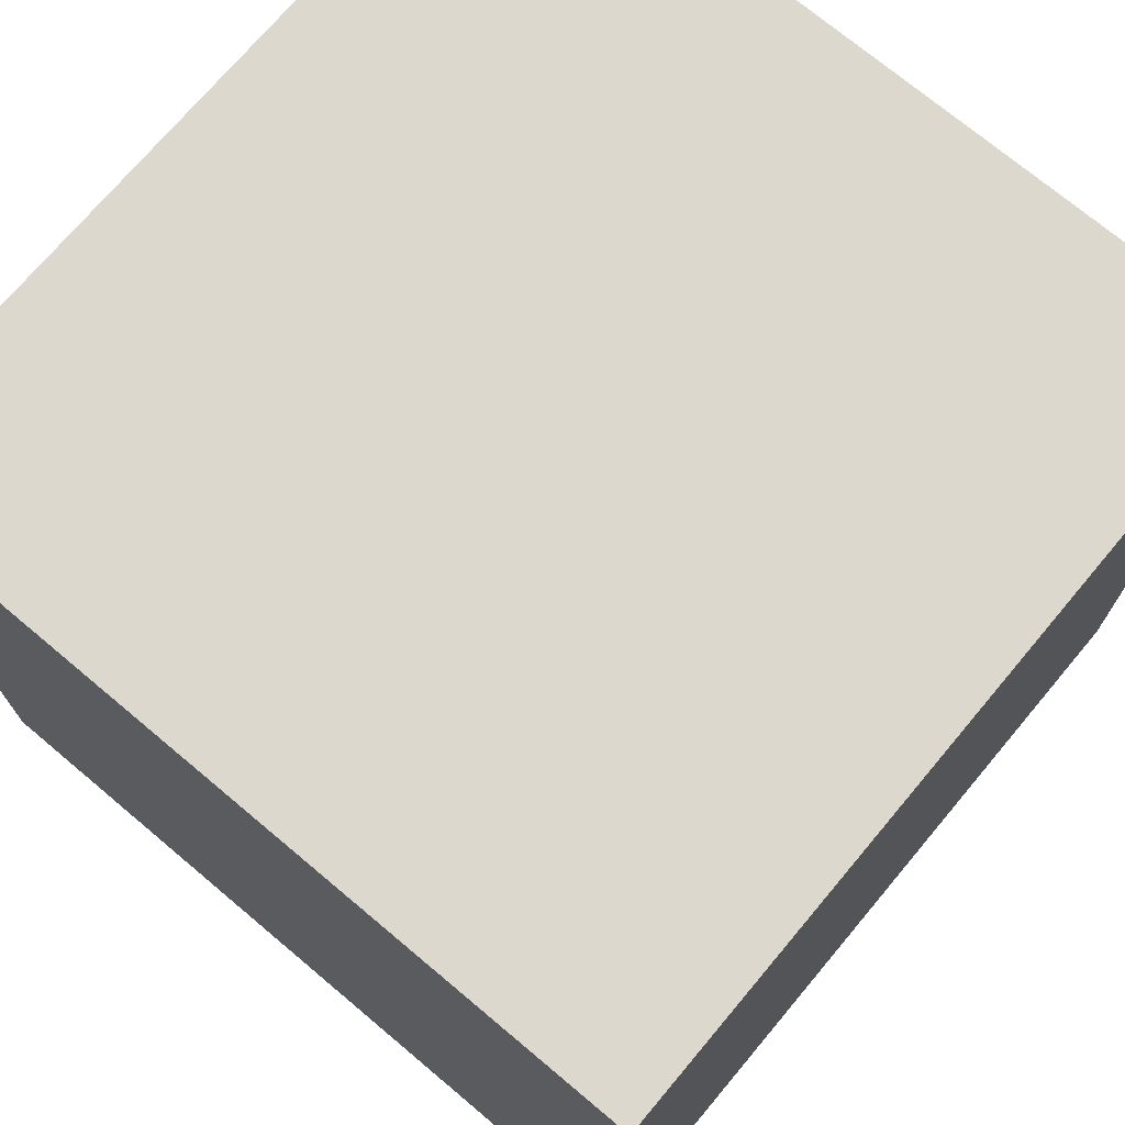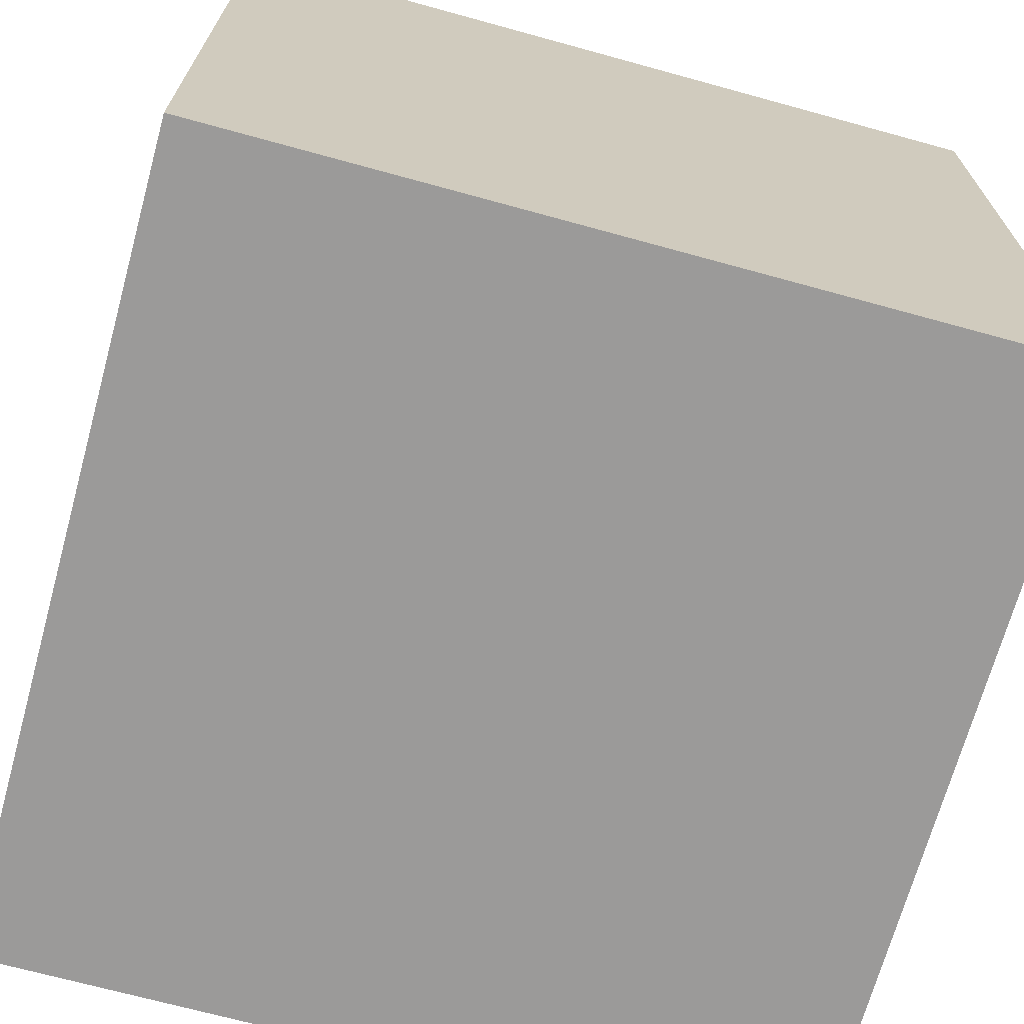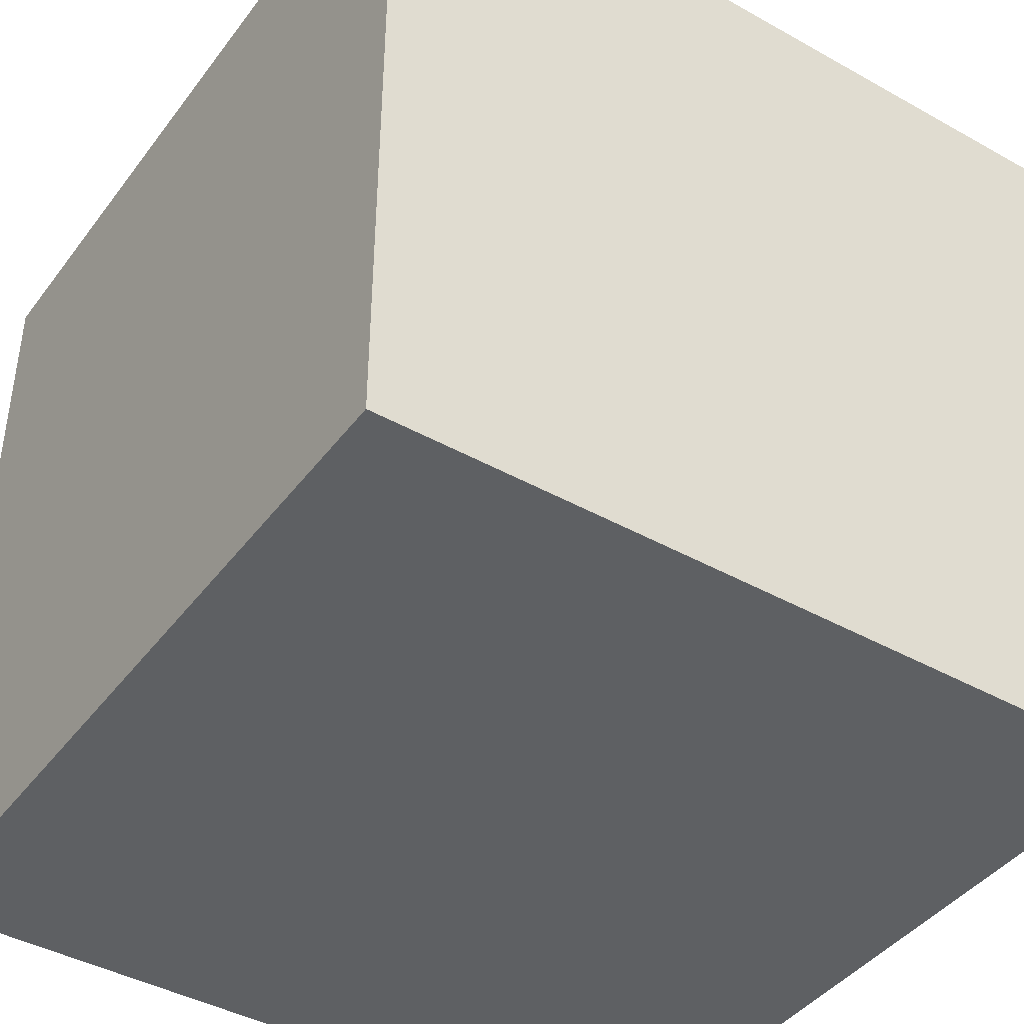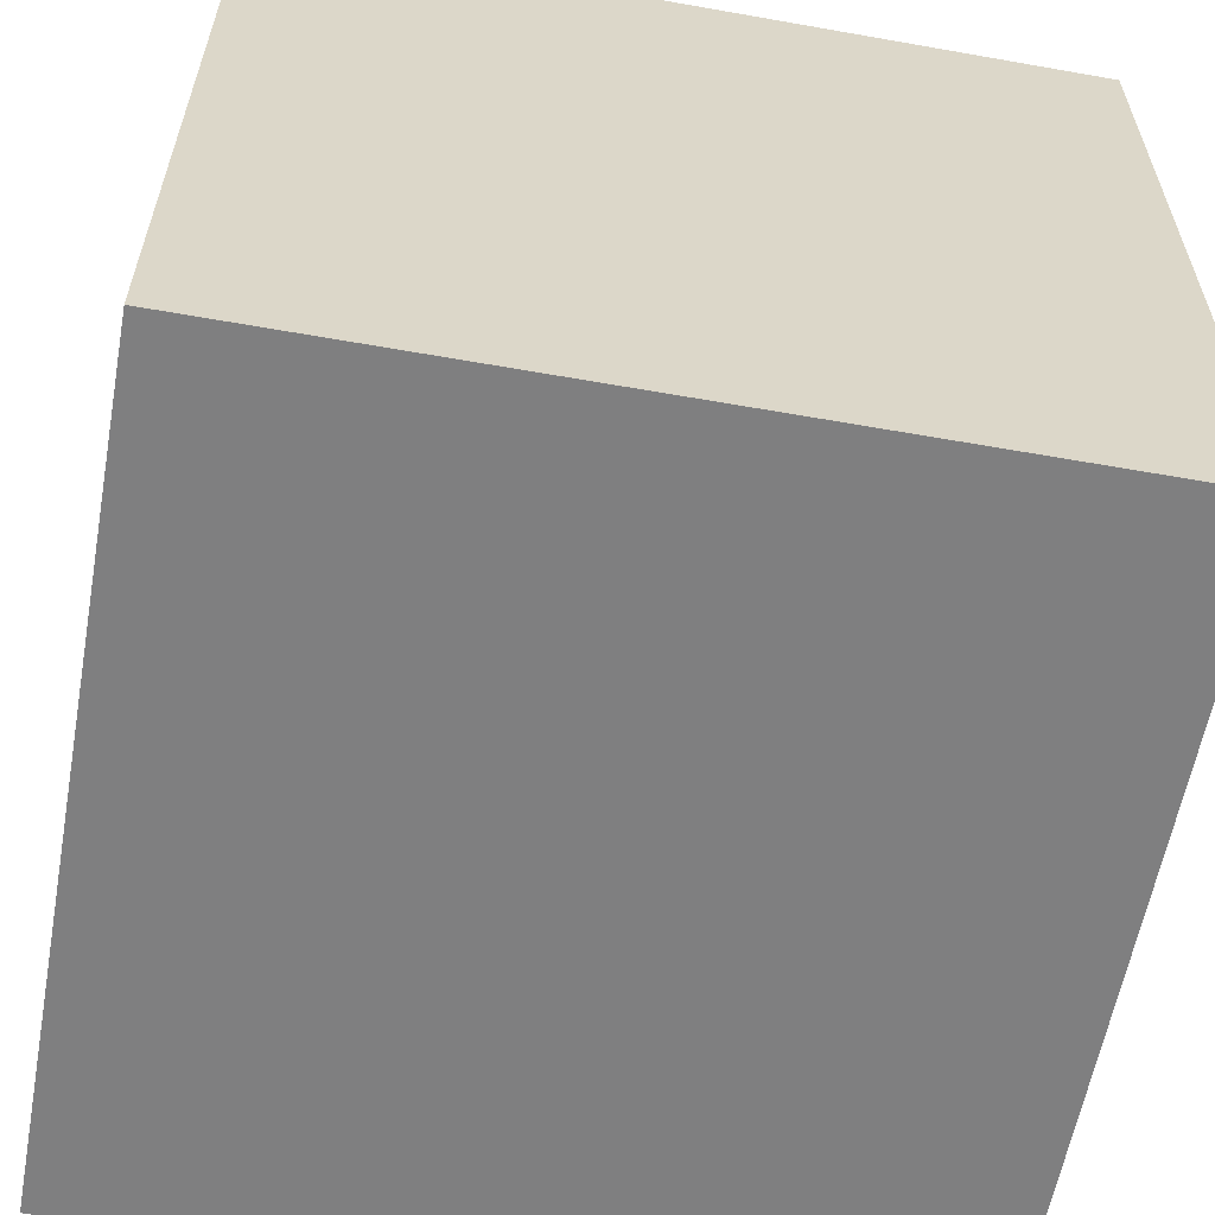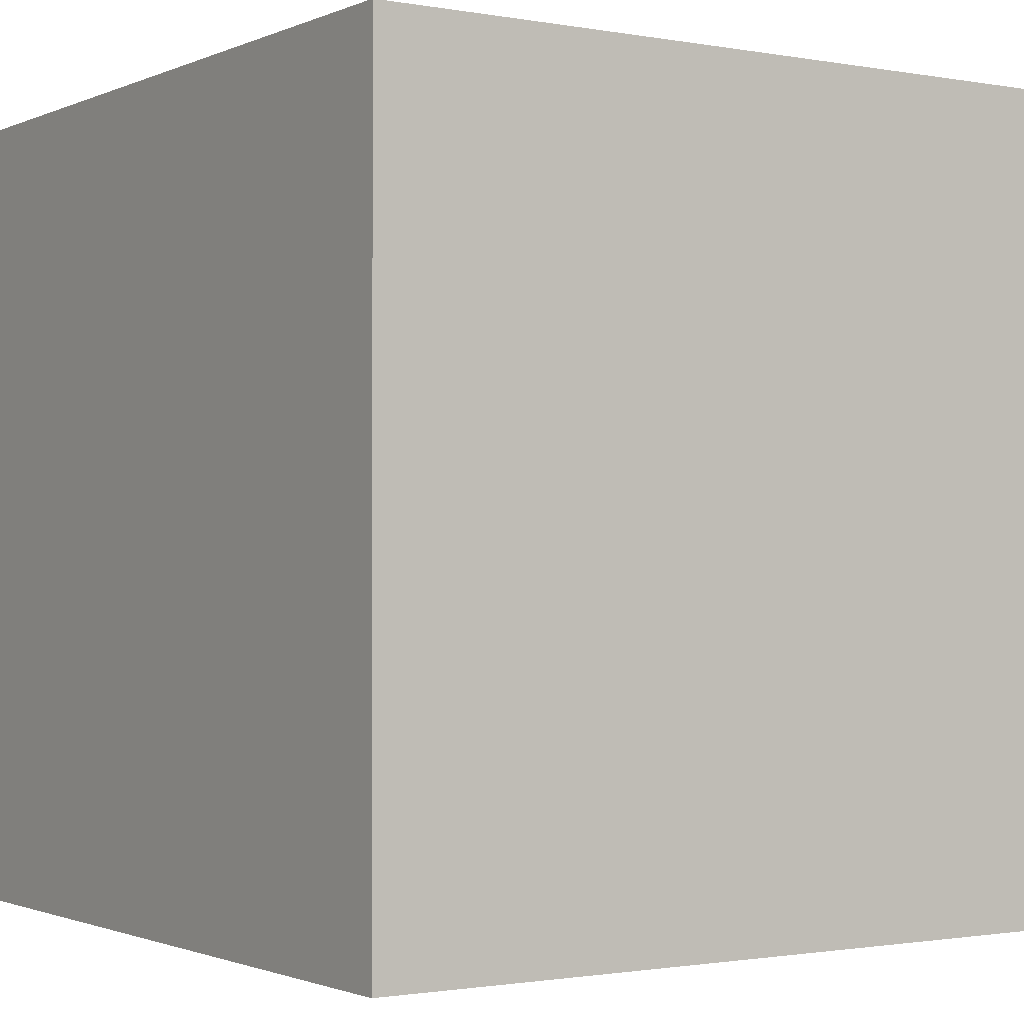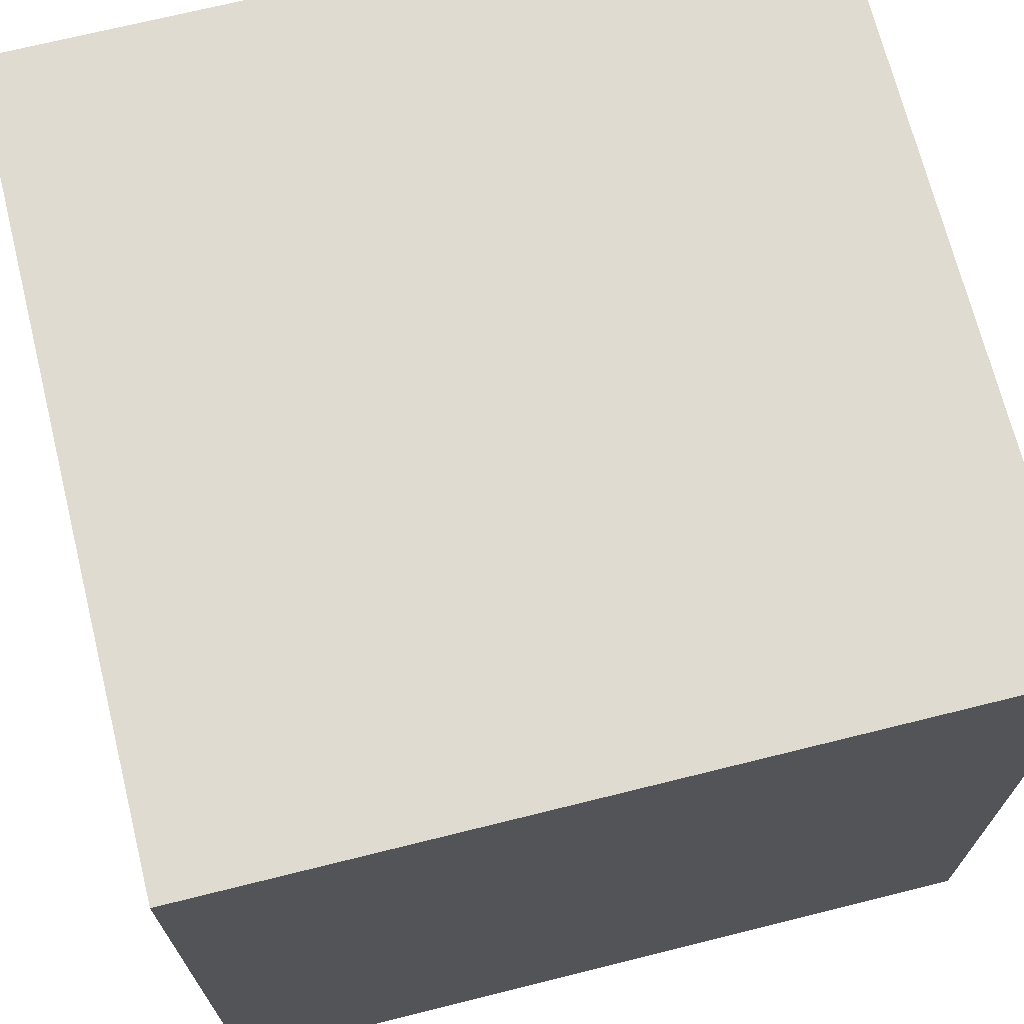
<metadata>
{"format":"obj","ext":"obj","renderer":"f3d","projection":"perspective","resolution":1024,"background":"white","views":[{"elev":72.6,"azim":40.0,"up":"+Z"},{"elev":-69.5,"azim":-105.4,"up":"+Z"},{"elev":-42.3,"azim":-33.8,"up":"+Y"},{"elev":-59.9,"azim":169.7,"up":"+Z"},{"elev":-1.3,"azim":-123.6,"up":"+Z"},{"elev":70.0,"azim":-104.0,"up":"+Y"}]}
</metadata>
<code>
o
v -0.1 0 0.1
v -0.1 0 -0.2
v -0.1 0.1 0.1
v -0.1 0.1 0
v -0.1 0.1 -0.1
v -0.1 0.2 0.1
v -0.1 0.2 0
v -0.1 0.2 -0.1
v -0.1 0.2 -0.2
v -0.1 0.3 0.1
v -0.1 0.3 -0.2
v 0.2 0 0.1
v 0.2 0 -0.2
v 0.2 0.1 0.1
v 0.2 0.1 0
v 0.2 0.1 -0.1
v 0.2 0.2 0.1
v 0.2 0.2 0
v 0.2 0.2 -0.1
v 0.2 0.2 -0.2
v 0.2 0.3 0.1
v 0.2 0.3 -0.2
v -0.1 0 0.1
v -0.1 0.1 0.1
v -0.1 0.2 0.1
v -0.1 0.3 0.1
v 0 0.1 0.1
v 0 0.2 0.1
v 0 0.3 0.1
v 0.1 0.1 0.1
v 0.1 0.2 0.1
v 0.1 0.3 0.1
v 0.2 0 0.1
v 0.2 0.1 0.1
v 0.2 0.2 0.1
v 0.2 0.3 0.1
v -0.1 0 -0.2
v -0.1 0.2 -0.2
v -0.1 0.3 -0.2
v 0.2 0 -0.2
v 0.2 0.2 -0.2
v 0.2 0.3 -0.2
v -0.1 0 0.1
v 0.2 0 0.1
v 0 0 0
v 0.1 0 0
v 0 0 -0.1
v 0.1 0 -0.1
v -0.1 0 -0.2
v 0.2 0 -0.2
v -0.1 0.3 0.1
v 0 0.3 0.1
v 0.1 0.3 0.1
v 0.2 0.3 0.1
v 0 0.3 -0.1
v 0.1 0.3 -0.1
v -0.1 0.3 -0.2
v 0.2 0.3 -0.2
f 3 2 1
f 4 2 3
f 5 2 4
f 6 4 3
f 7 5 4
f 7 4 6
f 8 2 5
f 8 5 7
f 9 2 8
f 10 7 6
f 10 8 7
f 10 9 8
f 11 9 10
f 12 13 14
f 14 13 15
f 15 13 16
f 14 15 17
f 15 16 18
f 17 15 18
f 16 13 19
f 18 16 19
f 19 13 20
f 17 18 21
f 18 19 21
f 19 20 21
f 21 20 22
f 27 24 23
f 27 25 24
f 28 26 25
f 28 25 27
f 29 26 28
f 30 27 23
f 30 28 27
f 30 29 28
f 31 29 30
f 32 29 31
f 33 30 23
f 34 31 30
f 34 30 33
f 35 32 31
f 35 31 34
f 36 32 35
f 37 38 40
f 38 39 41
f 40 38 41
f 41 39 42
f 45 44 43
f 46 44 45
f 47 45 43
f 47 46 45
f 48 44 46
f 48 46 47
f 49 47 43
f 49 48 47
f 50 44 48
f 50 48 49
f 51 52 55
f 52 53 55
f 53 54 56
f 55 53 56
f 51 55 57
f 55 56 57
f 56 54 58
f 57 56 58

</code>
